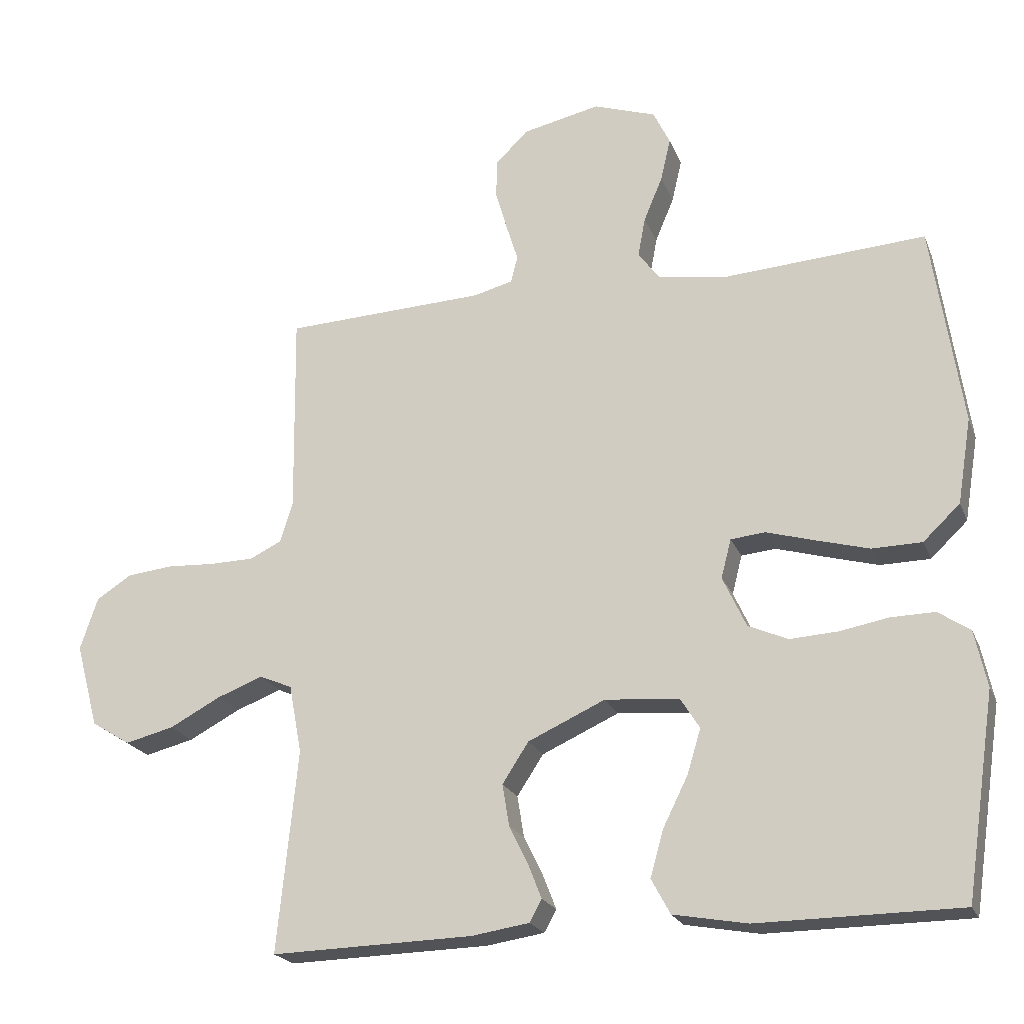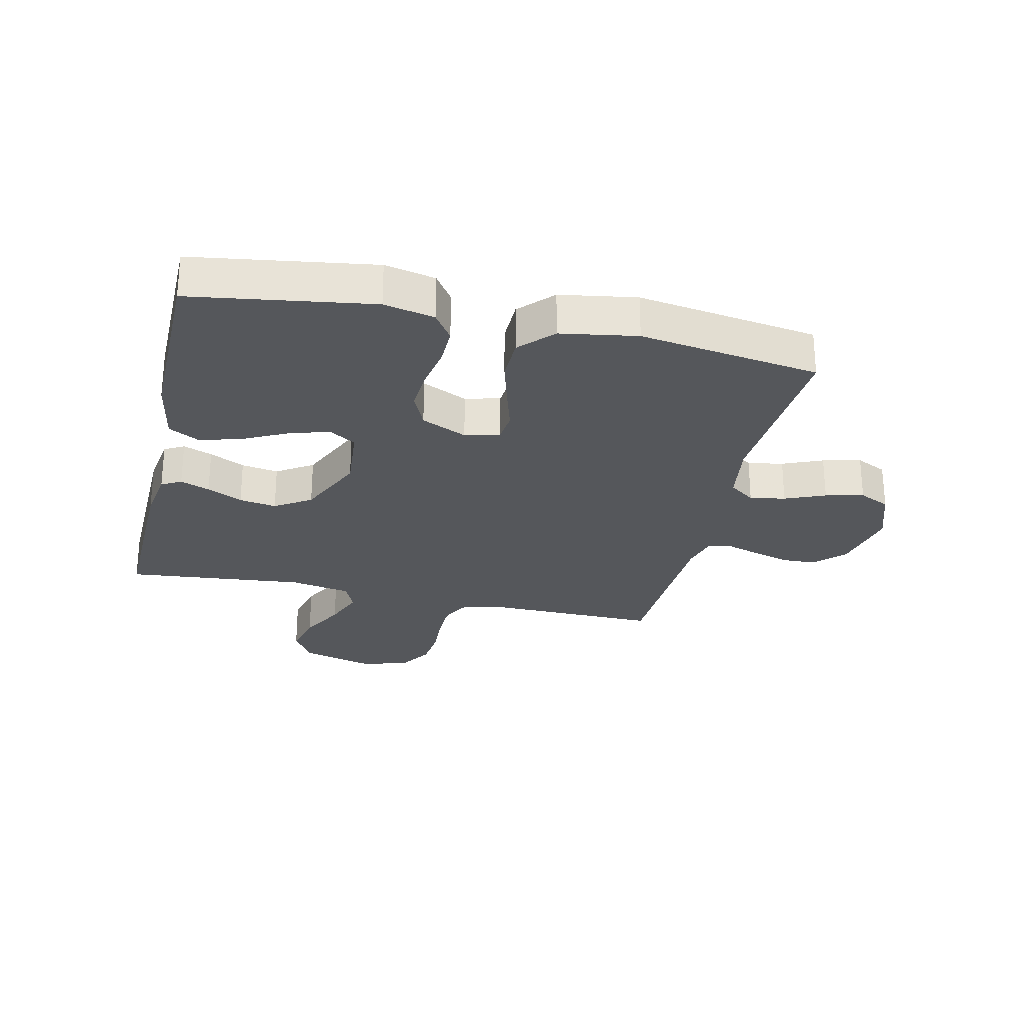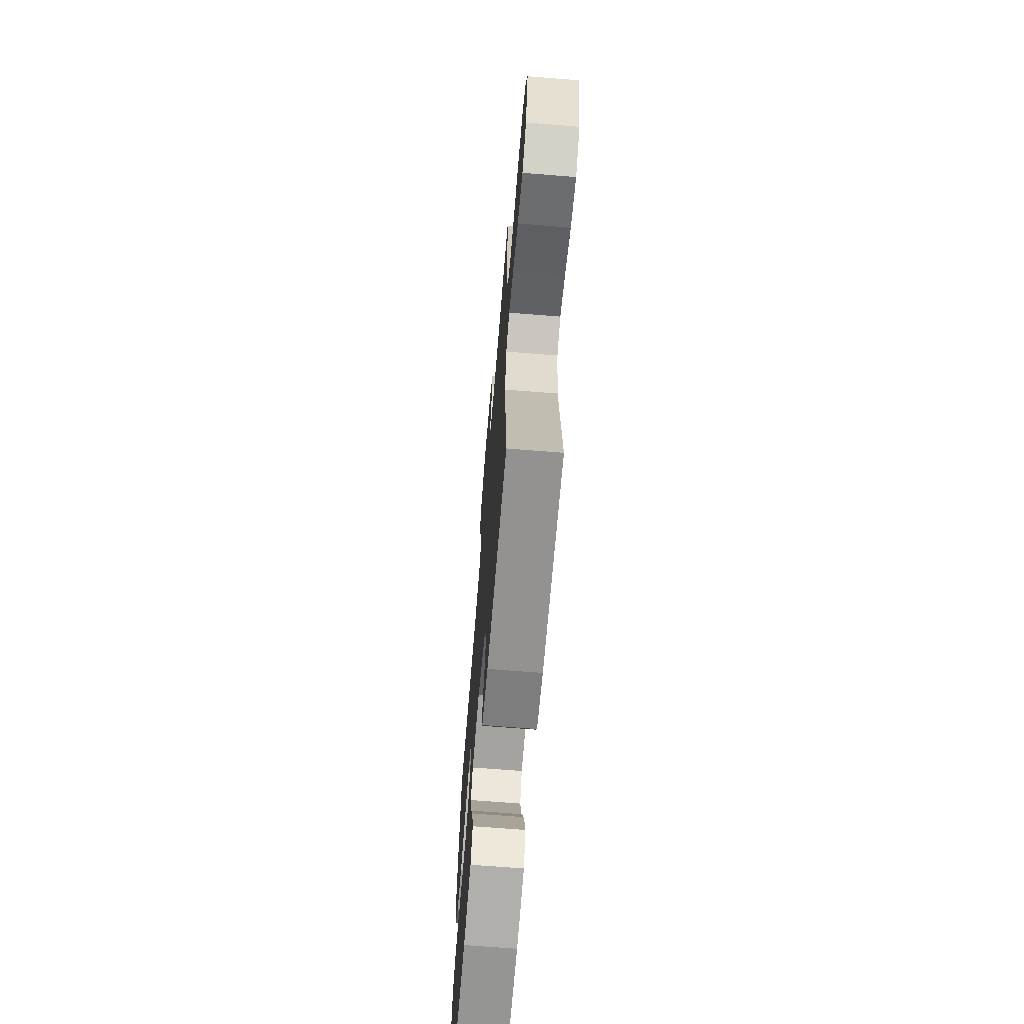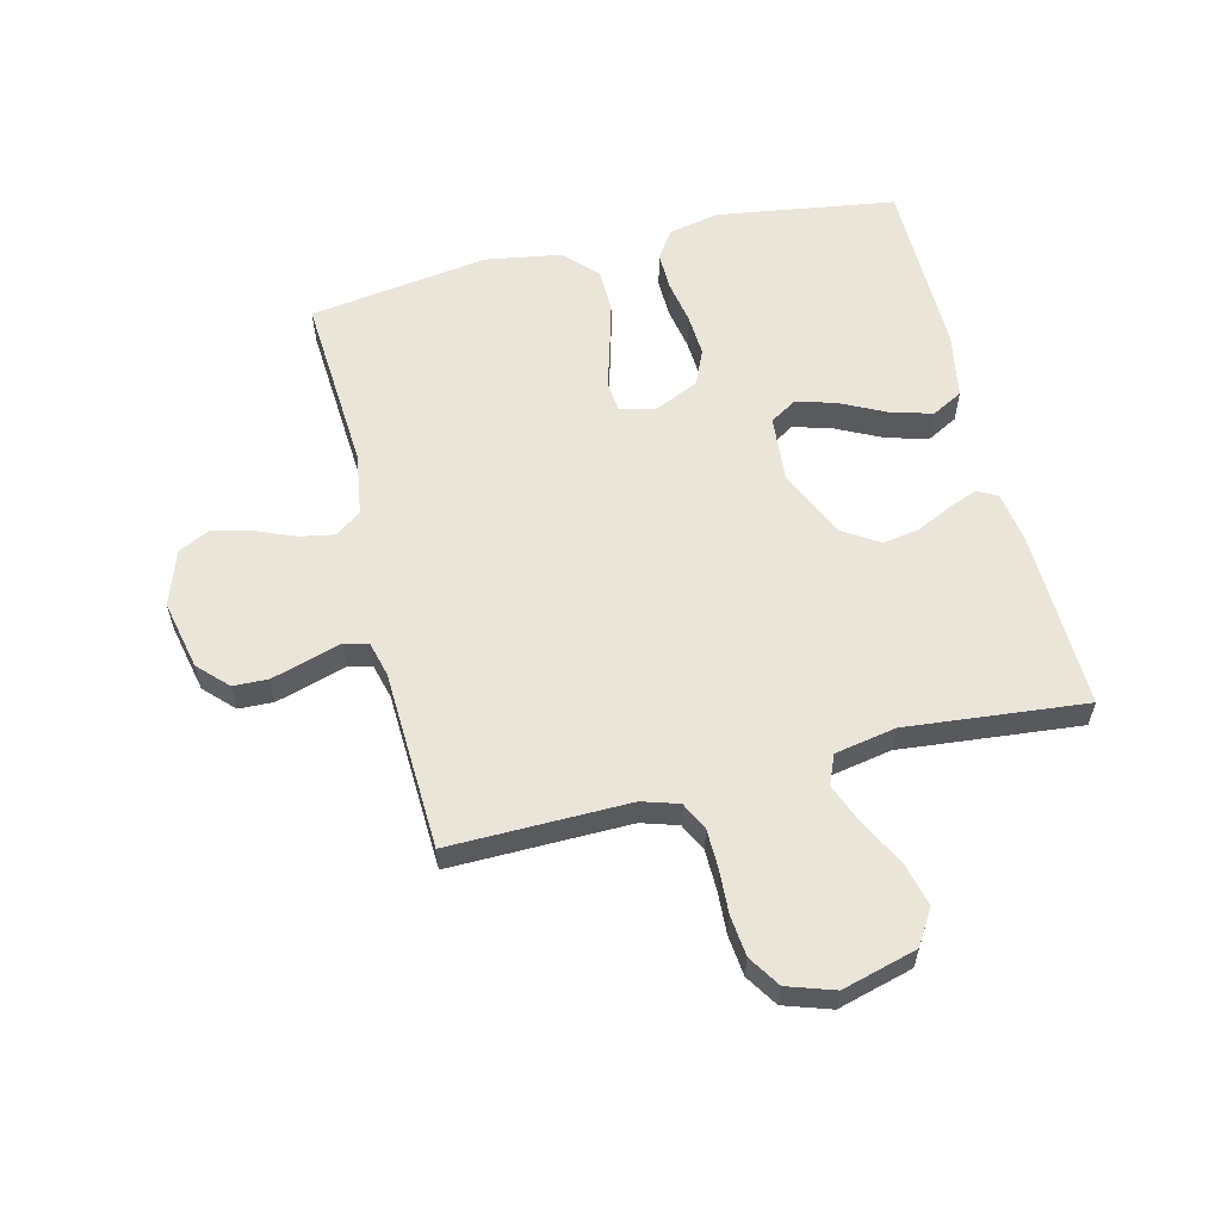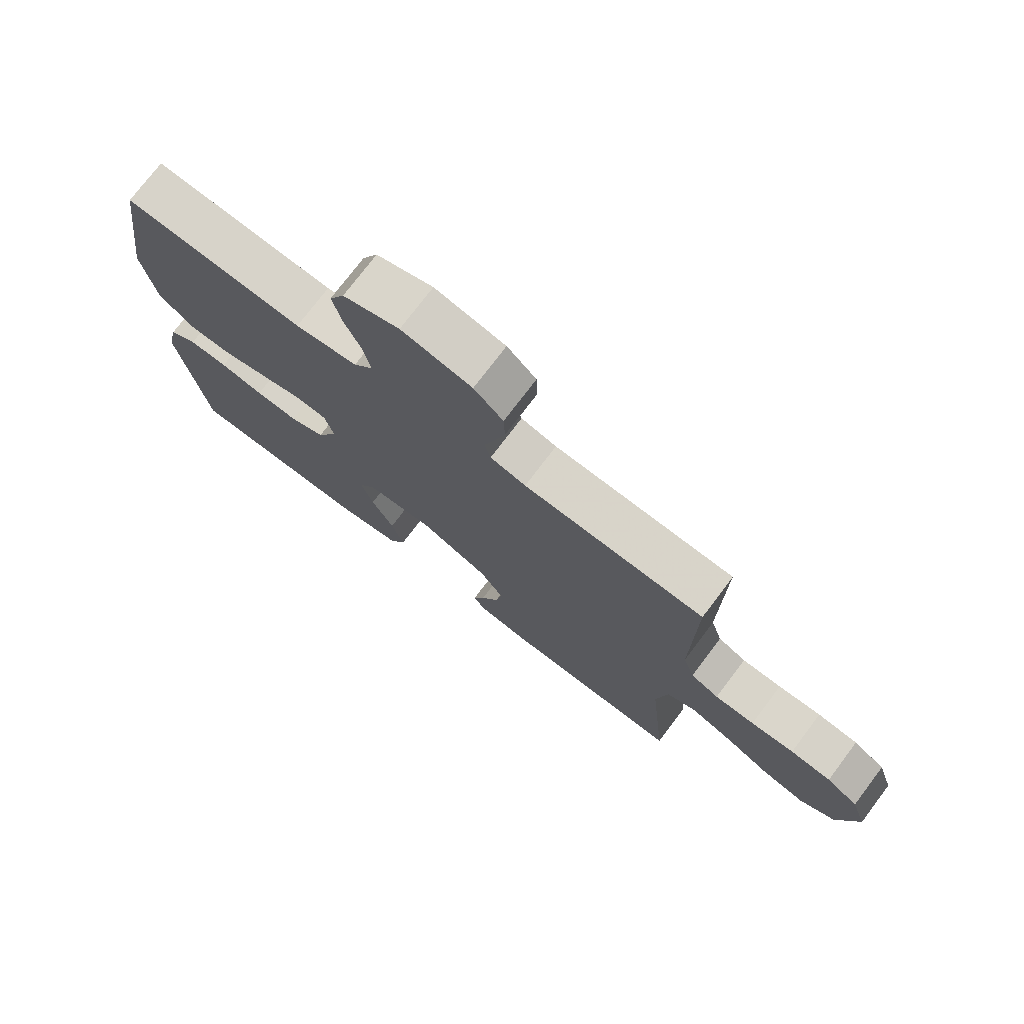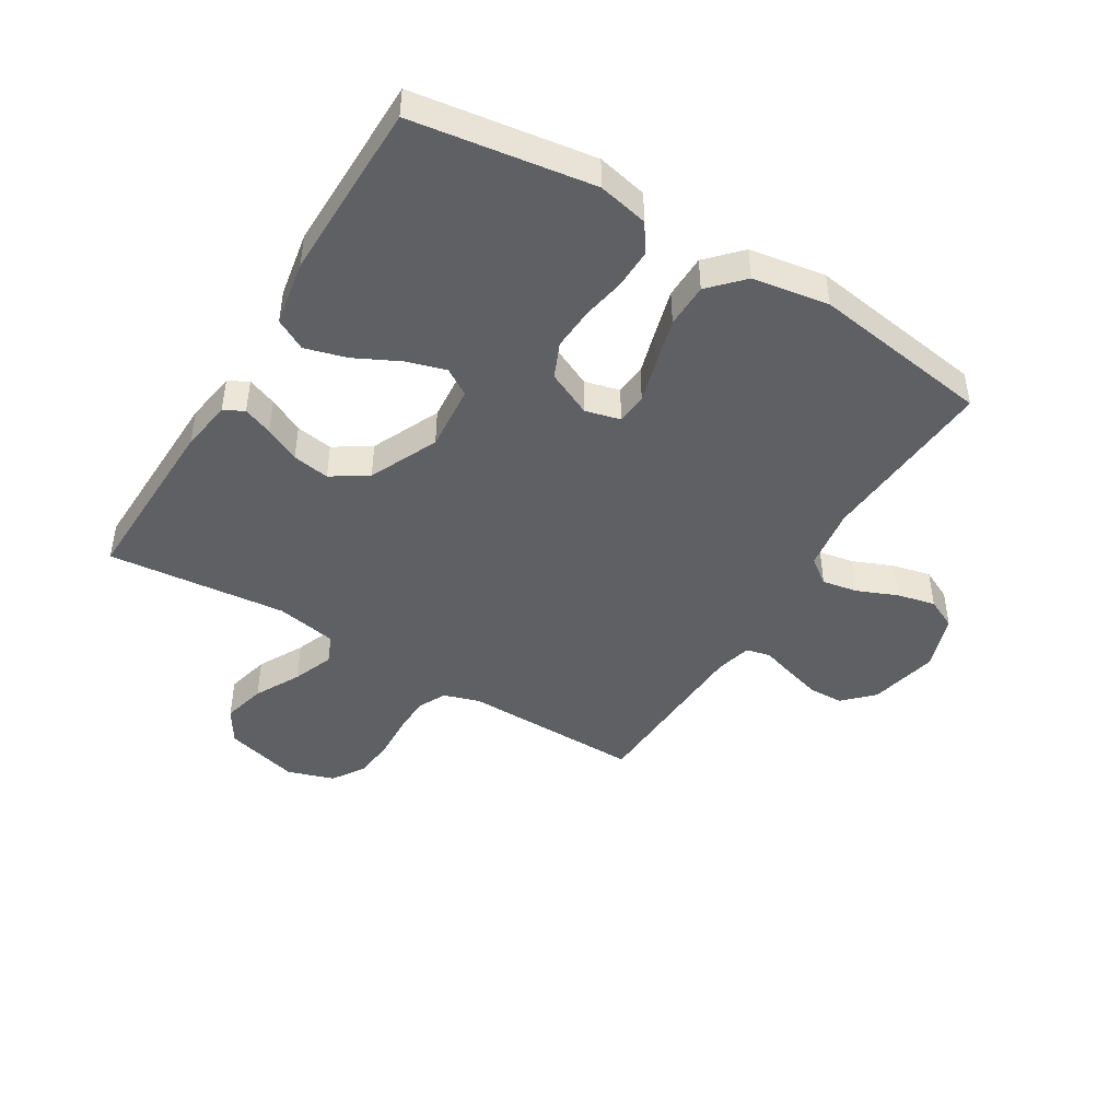
<metadata>
{"format":"obj","ext":"obj","renderer":"f3d","projection":"perspective","resolution":1024,"background":"white","views":[{"elev":-21.7,"azim":-162.0,"up":"+Z"},{"elev":-26.7,"azim":-102.8,"up":"+Y"},{"elev":-67.8,"azim":85.4,"up":"+Z"},{"elev":58.6,"azim":76.1,"up":"+Y"},{"elev":75.1,"azim":37.1,"up":"+Z"},{"elev":-45.0,"azim":-121.4,"up":"+Y"}]}
</metadata>
<code>
v -0.5 0.07 -0.5
v -0.545 0.07 -0.2
v -0.527 0.07 -0.116
v -0.48 0.07 -0.084
v -0.415 0.07 -0.085
v -0.342 0.07 -0.098
v -0.271 0.07 -0.102
v -0.212 0.07 -0.076
v -0.177 0.07 0
v -0.192 0.07 0.058
v -0.243 0.07 0.063
v -0.315 0.07 0.042
v -0.394 0.07 0.02
v -0.468 0.07 0.021
v -0.523 0.07 0.073
v -0.544 0.07 0.2
v -0.5 0.07 0.5
v -0.2 0.07 0.481
v -0.096 0.07 0.497
v -0.064 0.07 0.54
v -0.075 0.07 0.599
v -0.103 0.07 0.666
v -0.118 0.07 0.73
v -0.093 0.07 0.782
v 0 0.07 0.814
v 0.116 0.07 0.789
v 0.164 0.07 0.742
v 0.166 0.07 0.684
v 0.148 0.07 0.622
v 0.131 0.07 0.567
v 0.141 0.07 0.527
v 0.2 0.07 0.512
v 0.5 0.07 0.5
v 0.496 0.07 0.2
v 0.515 0.07 0.139
v 0.562 0.07 0.116
v 0.628 0.07 0.115
v 0.7 0.07 0.119
v 0.768 0.07 0.112
v 0.821 0.07 0.078
v 0.847 0.07 0
v 0.813 0.07 -0.125
v 0.755 0.07 -0.161
v 0.682 0.07 -0.143
v 0.606 0.07 -0.103
v 0.538 0.07 -0.077
v 0.489 0.07 -0.098
v 0.47 0.07 -0.2
v 0.5 0.07 -0.5
v 0.2 0.07 -0.493
v 0.114 0.07 -0.48
v 0.096 0.07 -0.447
v 0.115 0.07 -0.398
v 0.144 0.07 -0.339
v 0.154 0.07 -0.277
v 0.115 0.07 -0.217
v 0 0.07 -0.165
v -0.111 0.07 -0.175
v -0.139 0.07 -0.22
v -0.119 0.07 -0.286
v -0.082 0.07 -0.36
v -0.062 0.07 -0.43
v -0.09 0.07 -0.482
v -0.2 0.07 -0.502
v -0.5 0 -0.5
v -0.545 0 -0.2
v -0.527 0 -0.116
v -0.48 0 -0.084
v -0.415 0 -0.085
v -0.342 0 -0.098
v -0.271 0 -0.102
v -0.212 0 -0.076
v -0.177 0 0
v -0.192 0 0.058
v -0.243 0 0.063
v -0.315 0 0.042
v -0.394 0 0.02
v -0.468 0 0.021
v -0.523 0 0.073
v -0.544 0 0.2
v -0.5 0 0.5
v -0.2 0 0.481
v -0.096 0 0.497
v -0.064 0 0.54
v -0.075 0 0.599
v -0.103 0 0.666
v -0.118 0 0.73
v -0.093 0 0.782
v 0 0 0.814
v 0.116 0 0.789
v 0.164 0 0.742
v 0.166 0 0.684
v 0.148 0 0.622
v 0.131 0 0.567
v 0.141 0 0.527
v 0.2 0 0.512
v 0.5 0 0.5
v 0.496 0 0.2
v 0.515 0 0.139
v 0.562 0 0.116
v 0.628 0 0.115
v 0.7 0 0.119
v 0.768 0 0.112
v 0.821 0 0.078
v 0.847 0 0
v 0.813 0 -0.125
v 0.755 0 -0.161
v 0.682 0 -0.143
v 0.606 0 -0.103
v 0.538 0 -0.077
v 0.489 0 -0.098
v 0.47 0 -0.2
v 0.5 0 -0.5
v 0.2 0 -0.493
v 0.114 0 -0.48
v 0.096 0 -0.447
v 0.115 0 -0.398
v 0.144 0 -0.339
v 0.154 0 -0.277
v 0.115 0 -0.217
v 0 0 -0.165
v -0.111 0 -0.175
v -0.139 0 -0.22
v -0.119 0 -0.286
v -0.082 0 -0.36
v -0.062 0 -0.43
v -0.09 0 -0.482
v -0.2 0 -0.502
f 4 5 6
f 3 4 6
f 2 3 6
f 1 2 6
f 64 1 6
f 63 64 6
f 62 63 6
f 61 62 6
f 60 61 6
f 59 60 6 7
f 58 59 7 8
f 57 58 8 9
f 56 57 9 10
f 52 53 54
f 51 52 54
f 50 51 54
f 49 50 54
f 48 49 54
f 47 48 54 55
f 43 44 45
f 42 43 45
f 41 42 45
f 40 41 45
f 39 40 45
f 38 39 45
f 37 38 45
f 36 37 45 46
f 35 36 46 47
f 32 33 34
f 47 55 56
f 35 47 56
f 34 35 56
f 32 34 56
f 31 32 56
f 28 29 30
f 27 28 30
f 26 27 30
f 25 26 30
f 24 25 30
f 23 24 30
f 22 23 30
f 21 22 30
f 16 17 18
f 15 16 18
f 14 15 18
f 13 14 18
f 12 13 18
f 11 12 18
f 10 11 18 19
f 56 10 19 20
f 30 31 56
f 21 30 56
f 20 21 56
f 70 69 68
f 70 68 67
f 70 67 66
f 70 66 65
f 70 65 128
f 70 128 127
f 70 127 126
f 70 126 125
f 70 125 124
f 71 70 124 123
f 72 71 123 122
f 73 72 122 121
f 74 73 121 120
f 118 117 116
f 118 116 115
f 118 115 114
f 118 114 113
f 118 113 112
f 119 118 112 111
f 109 108 107
f 109 107 106
f 109 106 105
f 109 105 104
f 109 104 103
f 109 103 102
f 109 102 101
f 110 109 101 100
f 111 110 100 99
f 98 97 96
f 120 119 111
f 120 111 99
f 120 99 98
f 120 98 96
f 120 96 95
f 94 93 92
f 94 92 91
f 94 91 90
f 94 90 89
f 94 89 88
f 94 88 87
f 94 87 86
f 94 86 85
f 82 81 80
f 82 80 79
f 82 79 78
f 82 78 77
f 82 77 76
f 82 76 75
f 83 82 75 74
f 84 83 74 120
f 120 95 94
f 120 94 85
f 120 85 84
f 1 65 66 2
f 2 66 67 3
f 3 67 68 4
f 4 68 69 5
f 5 69 70 6
f 6 70 71 7
f 7 71 72 8
f 8 72 73 9
f 9 73 74 10
f 10 74 75 11
f 11 75 76 12
f 12 76 77 13
f 13 77 78 14
f 14 78 79 15
f 15 79 80 16
f 16 80 81 17
f 17 81 82 18
f 18 82 83 19
f 19 83 84 20
f 20 84 85 21
f 21 85 86 22
f 22 86 87 23
f 23 87 88 24
f 24 88 89 25
f 25 89 90 26
f 26 90 91 27
f 27 91 92 28
f 28 92 93 29
f 29 93 94 30
f 30 94 95 31
f 31 95 96 32
f 32 96 97 33
f 33 97 98 34
f 34 98 99 35
f 35 99 100 36
f 36 100 101 37
f 37 101 102 38
f 38 102 103 39
f 39 103 104 40
f 40 104 105 41
f 41 105 106 42
f 42 106 107 43
f 43 107 108 44
f 44 108 109 45
f 45 109 110 46
f 46 110 111 47
f 47 111 112 48
f 48 112 113 49
f 49 113 114 50
f 50 114 115 51
f 51 115 116 52
f 52 116 117 53
f 53 117 118 54
f 54 118 119 55
f 55 119 120 56
f 56 120 121 57
f 57 121 122 58
f 58 122 123 59
f 59 123 124 60
f 60 124 125 61
f 61 125 126 62
f 62 126 127 63
f 63 127 128 64
f 64 128 65 1

</code>
